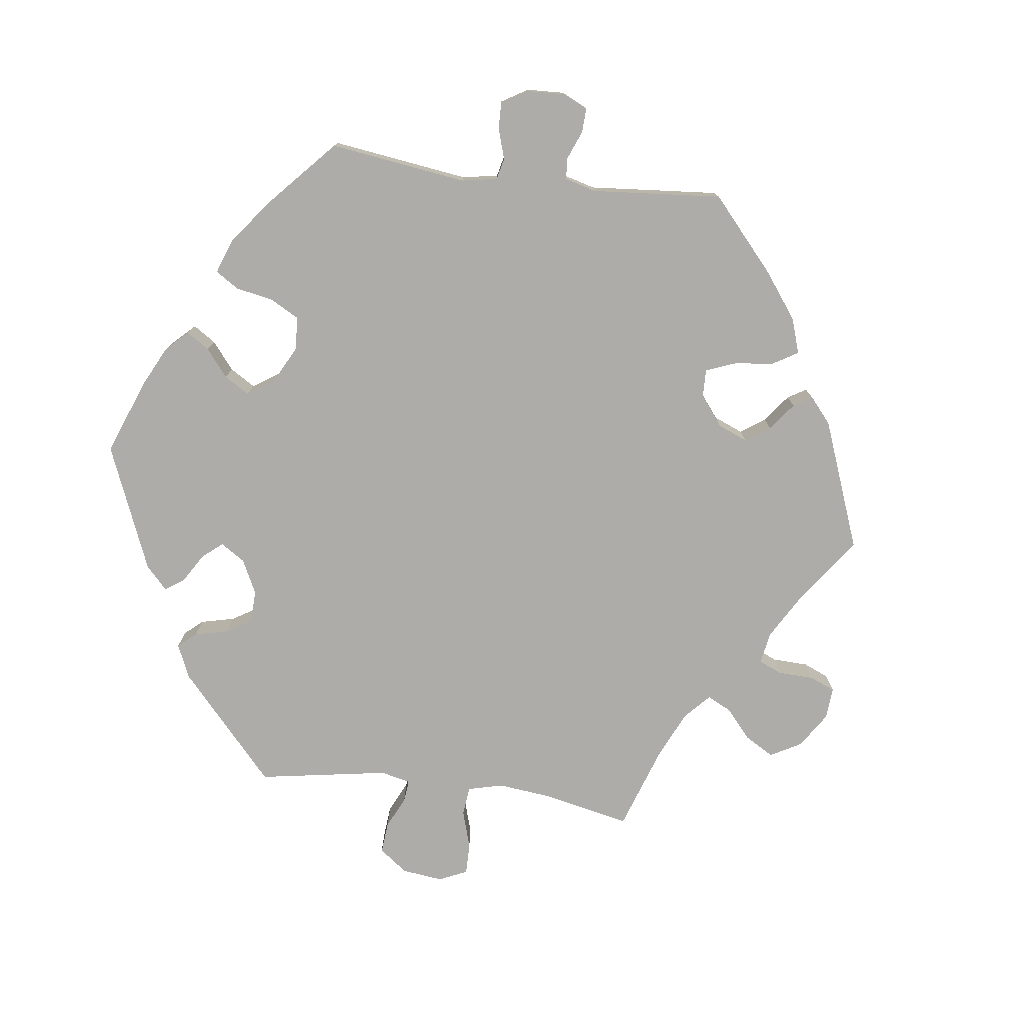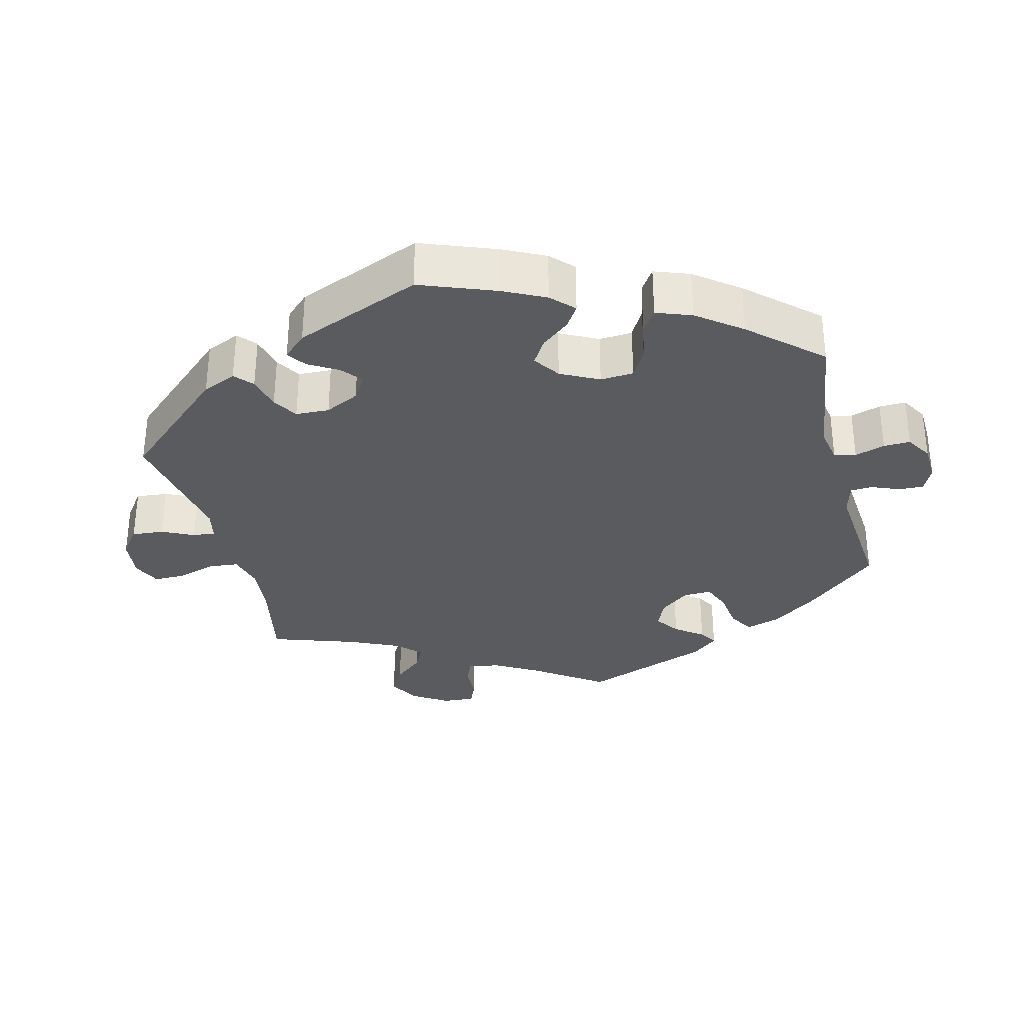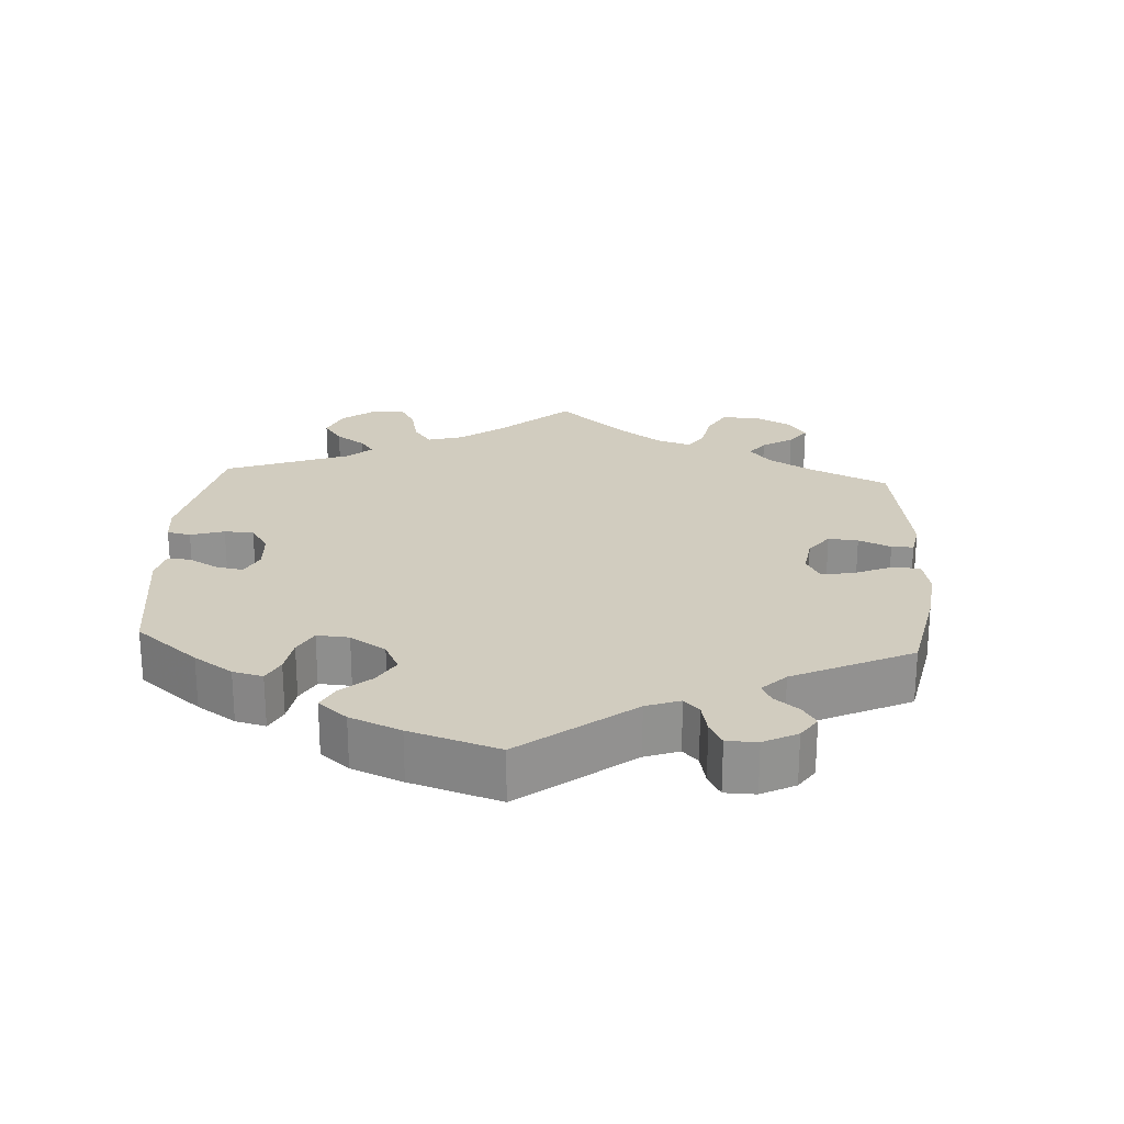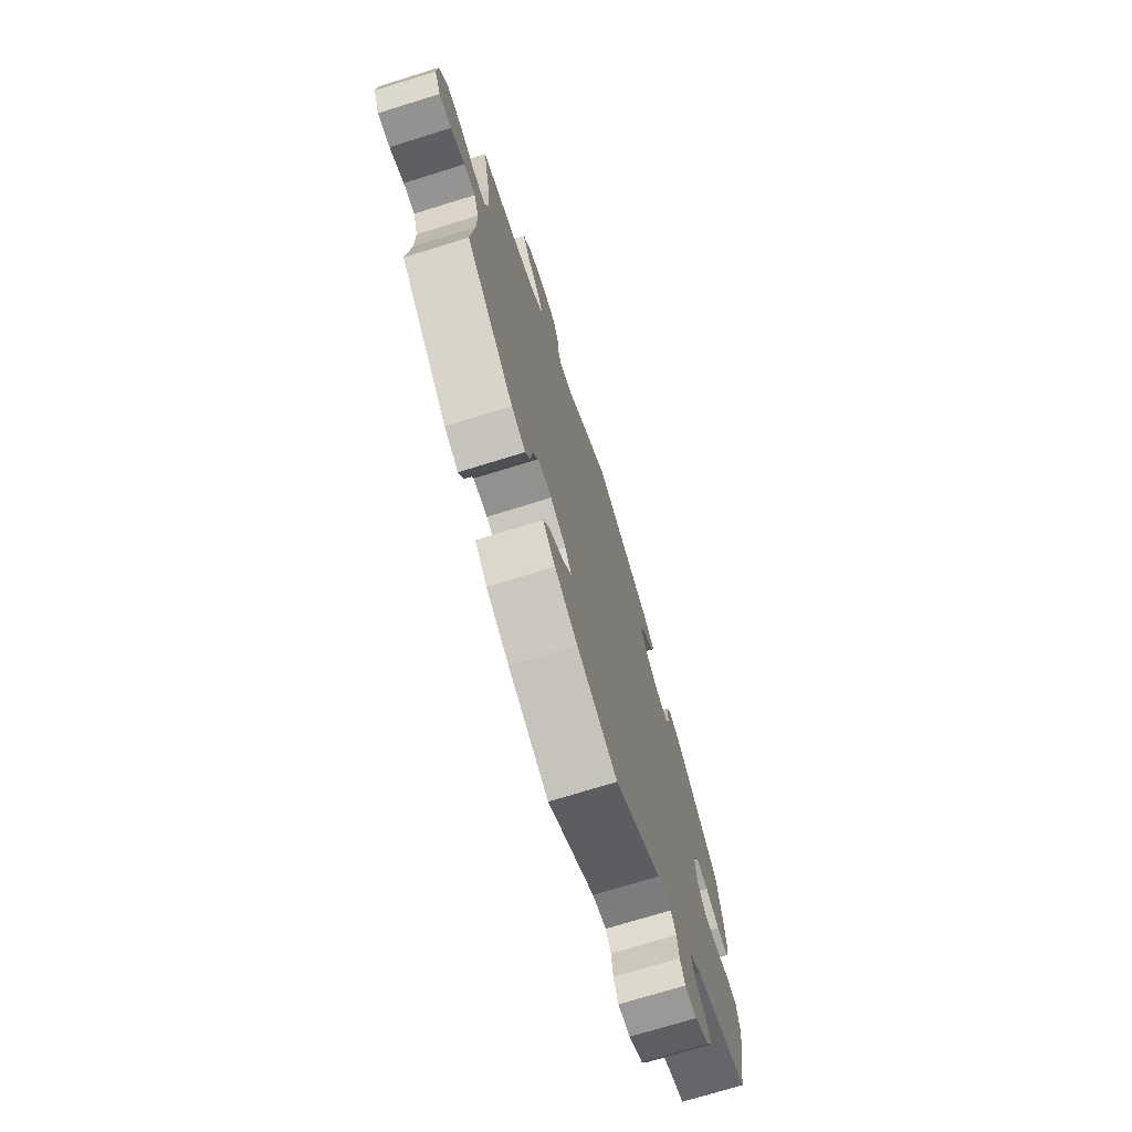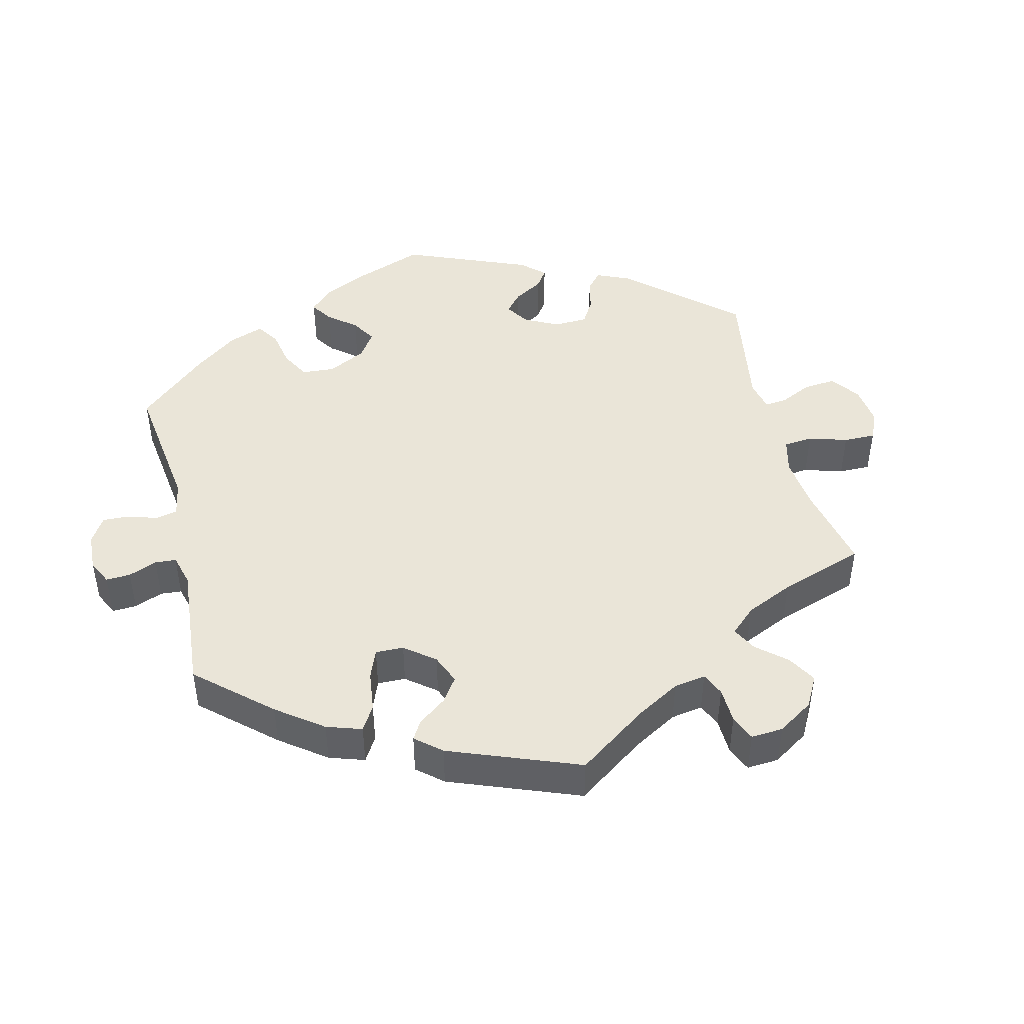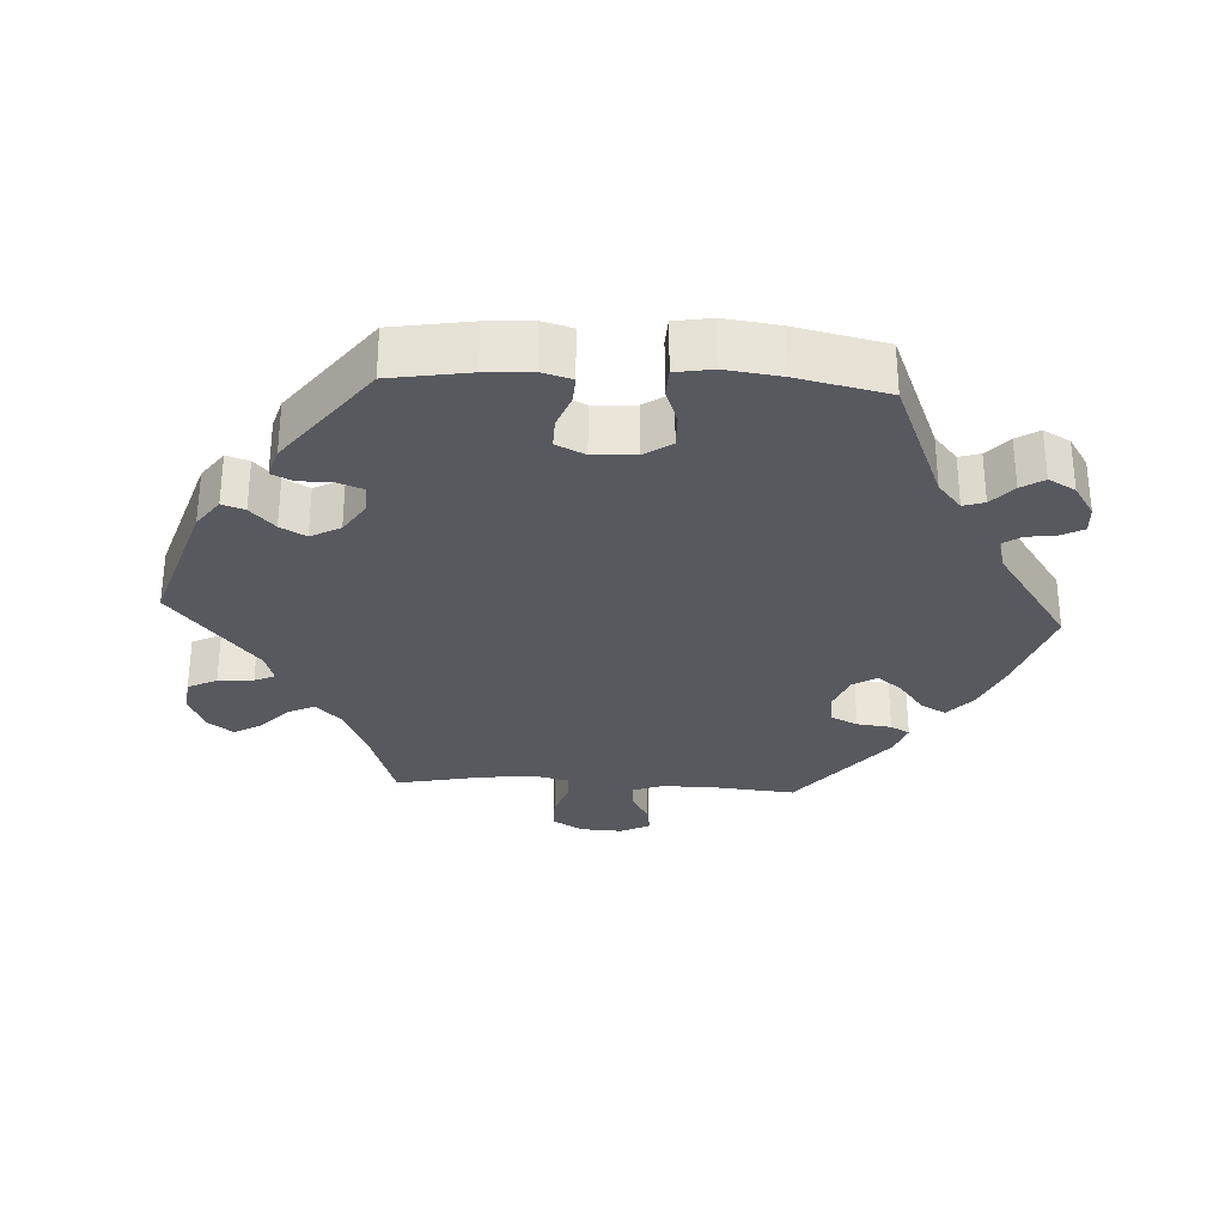
<metadata>
{"format":"obj","ext":"obj","renderer":"f3d","projection":"perspective","resolution":1024,"background":"white","views":[{"elev":-76.7,"azim":142.5,"up":"+Y"},{"elev":-32.1,"azim":74.2,"up":"+Y"},{"elev":23.8,"azim":123.5,"up":"+Y"},{"elev":-73.0,"azim":-72.8,"up":"+Z"},{"elev":45.4,"azim":-133.7,"up":"+Y"},{"elev":-30.3,"azim":86.9,"up":"+Y"}]}
</metadata>
<code>
v 0.319 0.07 -0.364
v 0.28 0.07 -0.397
v 0.289 0.07 -0.427
v 0.322 0.07 -0.457
v 0.342 0.07 -0.489
v 0.321 0.07 -0.527
v 0.276 0.07 -0.556
v 0.237 0.07 -0.559
v 0.221 0.07 -0.528
v 0.215 0.07 -0.485
v 0.198 0.07 -0.46
v 0.153 0.07 -0.472
v 0.001 0.07 -0.578
v -0.129 0.07 -0.535
v -0.203 0.07 -0.503
v -0.242 0.07 -0.468
v -0.222 0.07 -0.432
v -0.176 0.07 -0.397
v -0.148 0.07 -0.362
v -0.169 0.07 -0.328
v -0.219 0.07 -0.308
v -0.264 0.07 -0.314
v -0.282 0.07 -0.352
v -0.288 0.07 -0.401
v -0.303 0.07 -0.428
v -0.348 0.07 -0.412
v -0.501 0.07 -0.288
v -0.49 0.07 -0.168
v -0.49 0.07 -0.096
v -0.506 0.07 -0.053
v -0.542 0.07 -0.057
v -0.587 0.07 -0.081
v -0.626 0.07 -0.086
v -0.646 0.07 -0.045
v -0.643 0.07 0.015
v -0.617 0.07 0.058
v -0.57 0.07 0.058
v -0.518 0.07 0.04
v -0.479 0.07 0.042
v -0.468 0.07 0.09
v -0.475 0.07 0.164
v -0.5 0.07 0.289
v -0.378 0.07 0.329
v -0.308 0.07 0.36
v -0.271 0.07 0.396
v -0.288 0.07 0.434
v -0.33 0.07 0.473
v -0.353 0.07 0.512
v -0.327 0.07 0.548
v -0.273 0.07 0.571
v -0.223 0.07 0.565
v -0.204 0.07 0.524
v -0.2 0.07 0.474
v -0.187 0.07 0.445
v -0.145 0.07 0.458
v 0 0.07 0.578
v 0.194 0.07 0.515
v 0.236 0.07 0.484
v 0.225 0.07 0.452
v 0.189 0.07 0.418
v 0.169 0.07 0.382
v 0.191 0.07 0.34
v 0.236 0.07 0.31
v 0.277 0.07 0.308
v 0.29 0.07 0.343
v 0.291 0.07 0.392
v 0.305 0.07 0.421
v 0.348 0.07 0.408
v 0.501 0.07 0.29
v 0.519 0.07 0.178
v 0.523 0.07 0.113
v 0.511 0.07 0.071
v 0.473 0.07 0.073
v 0.426 0.07 0.091
v 0.384 0.07 0.092
v 0.364 0.07 0.051
v 0.367 0.07 -0.009
v 0.393 0.07 -0.048
v 0.44 0.07 -0.047
v 0.491 0.07 -0.029
v 0.53 0.07 -0.031
v 0.539 0.07 -0.083
v 0.529 0.07 -0.16
v 0.501 0.07 -0.289
v 0.319 0 -0.364
v 0.28 0 -0.397
v 0.289 0 -0.427
v 0.322 0 -0.457
v 0.342 0 -0.489
v 0.321 0 -0.527
v 0.276 0 -0.556
v 0.237 0 -0.559
v 0.221 0 -0.528
v 0.215 0 -0.485
v 0.198 0 -0.46
v 0.153 0 -0.472
v 0.001 0 -0.578
v -0.129 0 -0.535
v -0.203 0 -0.503
v -0.242 0 -0.468
v -0.222 0 -0.432
v -0.176 0 -0.397
v -0.148 0 -0.362
v -0.169 0 -0.328
v -0.219 0 -0.308
v -0.264 0 -0.314
v -0.282 0 -0.352
v -0.288 0 -0.401
v -0.303 0 -0.428
v -0.348 0 -0.412
v -0.501 0 -0.288
v -0.49 0 -0.168
v -0.49 0 -0.096
v -0.506 0 -0.053
v -0.542 0 -0.057
v -0.587 0 -0.081
v -0.626 0 -0.086
v -0.646 0 -0.045
v -0.643 0 0.015
v -0.617 0 0.058
v -0.57 0 0.058
v -0.518 0 0.04
v -0.479 0 0.042
v -0.468 0 0.09
v -0.475 0 0.164
v -0.5 0 0.289
v -0.378 0 0.329
v -0.308 0 0.36
v -0.271 0 0.396
v -0.288 0 0.434
v -0.33 0 0.473
v -0.353 0 0.512
v -0.327 0 0.548
v -0.273 0 0.571
v -0.223 0 0.565
v -0.204 0 0.524
v -0.2 0 0.474
v -0.187 0 0.445
v -0.145 0 0.458
v 0 0 0.578
v 0.194 0 0.515
v 0.236 0 0.484
v 0.225 0 0.452
v 0.189 0 0.418
v 0.169 0 0.382
v 0.191 0 0.34
v 0.236 0 0.31
v 0.277 0 0.308
v 0.29 0 0.343
v 0.291 0 0.392
v 0.305 0 0.421
v 0.348 0 0.408
v 0.501 0 0.29
v 0.519 0 0.178
v 0.523 0 0.113
v 0.511 0 0.071
v 0.473 0 0.073
v 0.426 0 0.091
v 0.384 0 0.092
v 0.364 0 0.051
v 0.367 0 -0.009
v 0.393 0 -0.048
v 0.44 0 -0.047
v 0.491 0 -0.029
v 0.53 0 -0.031
v 0.539 0 -0.083
v 0.529 0 -0.16
v 0.501 0 -0.289
f 83 84 1
f 82 83 1 2
f 79 80 81 82
f 78 79 82 2
f 77 78 2
f 76 77 2
f 71 72 73 74
f 71 74 75
f 70 71 75
f 69 70 75
f 68 69 75
f 65 66 67 68
f 64 65 68 75
f 63 64 75 76
f 57 58 59 60
f 55 56 57 60
f 54 55 60 61
f 50 51 52 53
f 50 53 54
f 49 50 54
f 46 47 48 49
f 45 46 49 54
f 44 45 54 61
f 41 42 43
f 40 41 43 44
f 39 40 44 61
f 35 36 37 38
f 35 38 39
f 34 35 39
f 31 32 33 34
f 30 31 34 39
f 29 30 39 61
f 25 26 27 28
f 23 24 25 28
f 22 23 28 29
f 21 22 29 61
f 15 16 17 18
f 15 18 19
f 12 13 14 15
f 11 12 15 19
f 7 8 9 10
f 7 10 11
f 6 7 11
f 3 4 5 6
f 3 6 11
f 2 3 11 19
f 62 63 76 2
f 20 21 61 62
f 2 19 20 62
f 85 168 167
f 86 85 167 166
f 166 165 164 163
f 86 166 163 162
f 86 162 161
f 86 161 160
f 158 157 156 155
f 159 158 155
f 159 155 154
f 159 154 153
f 159 153 152
f 152 151 150 149
f 159 152 149 148
f 160 159 148 147
f 144 143 142 141
f 144 141 140 139
f 145 144 139 138
f 137 136 135 134
f 138 137 134
f 138 134 133
f 133 132 131 130
f 138 133 130 129
f 145 138 129 128
f 127 126 125
f 128 127 125 124
f 145 128 124 123
f 122 121 120 119
f 123 122 119
f 123 119 118
f 118 117 116 115
f 123 118 115 114
f 145 123 114 113
f 112 111 110 109
f 112 109 108 107
f 113 112 107 106
f 145 113 106 105
f 102 101 100 99
f 103 102 99
f 99 98 97 96
f 103 99 96 95
f 94 93 92 91
f 95 94 91
f 95 91 90
f 90 89 88 87
f 95 90 87
f 103 95 87 86
f 86 160 147 146
f 146 145 105 104
f 146 104 103 86
f 1 85 86 2
f 2 86 87 3
f 3 87 88 4
f 4 88 89 5
f 5 89 90 6
f 6 90 91 7
f 7 91 92 8
f 8 92 93 9
f 9 93 94 10
f 10 94 95 11
f 11 95 96 12
f 12 96 97 13
f 13 97 98 14
f 14 98 99 15
f 15 99 100 16
f 16 100 101 17
f 17 101 102 18
f 18 102 103 19
f 19 103 104 20
f 20 104 105 21
f 21 105 106 22
f 22 106 107 23
f 23 107 108 24
f 24 108 109 25
f 25 109 110 26
f 26 110 111 27
f 27 111 112 28
f 28 112 113 29
f 29 113 114 30
f 30 114 115 31
f 31 115 116 32
f 32 116 117 33
f 33 117 118 34
f 34 118 119 35
f 35 119 120 36
f 36 120 121 37
f 37 121 122 38
f 38 122 123 39
f 39 123 124 40
f 40 124 125 41
f 41 125 126 42
f 42 126 127 43
f 43 127 128 44
f 44 128 129 45
f 45 129 130 46
f 46 130 131 47
f 47 131 132 48
f 48 132 133 49
f 49 133 134 50
f 50 134 135 51
f 51 135 136 52
f 52 136 137 53
f 53 137 138 54
f 54 138 139 55
f 55 139 140 56
f 56 140 141 57
f 57 141 142 58
f 58 142 143 59
f 59 143 144 60
f 60 144 145 61
f 61 145 146 62
f 62 146 147 63
f 63 147 148 64
f 64 148 149 65
f 65 149 150 66
f 66 150 151 67
f 67 151 152 68
f 68 152 153 69
f 69 153 154 70
f 70 154 155 71
f 71 155 156 72
f 72 156 157 73
f 73 157 158 74
f 74 158 159 75
f 75 159 160 76
f 76 160 161 77
f 77 161 162 78
f 78 162 163 79
f 79 163 164 80
f 80 164 165 81
f 81 165 166 82
f 82 166 167 83
f 83 167 168 84
f 84 168 85 1

</code>
